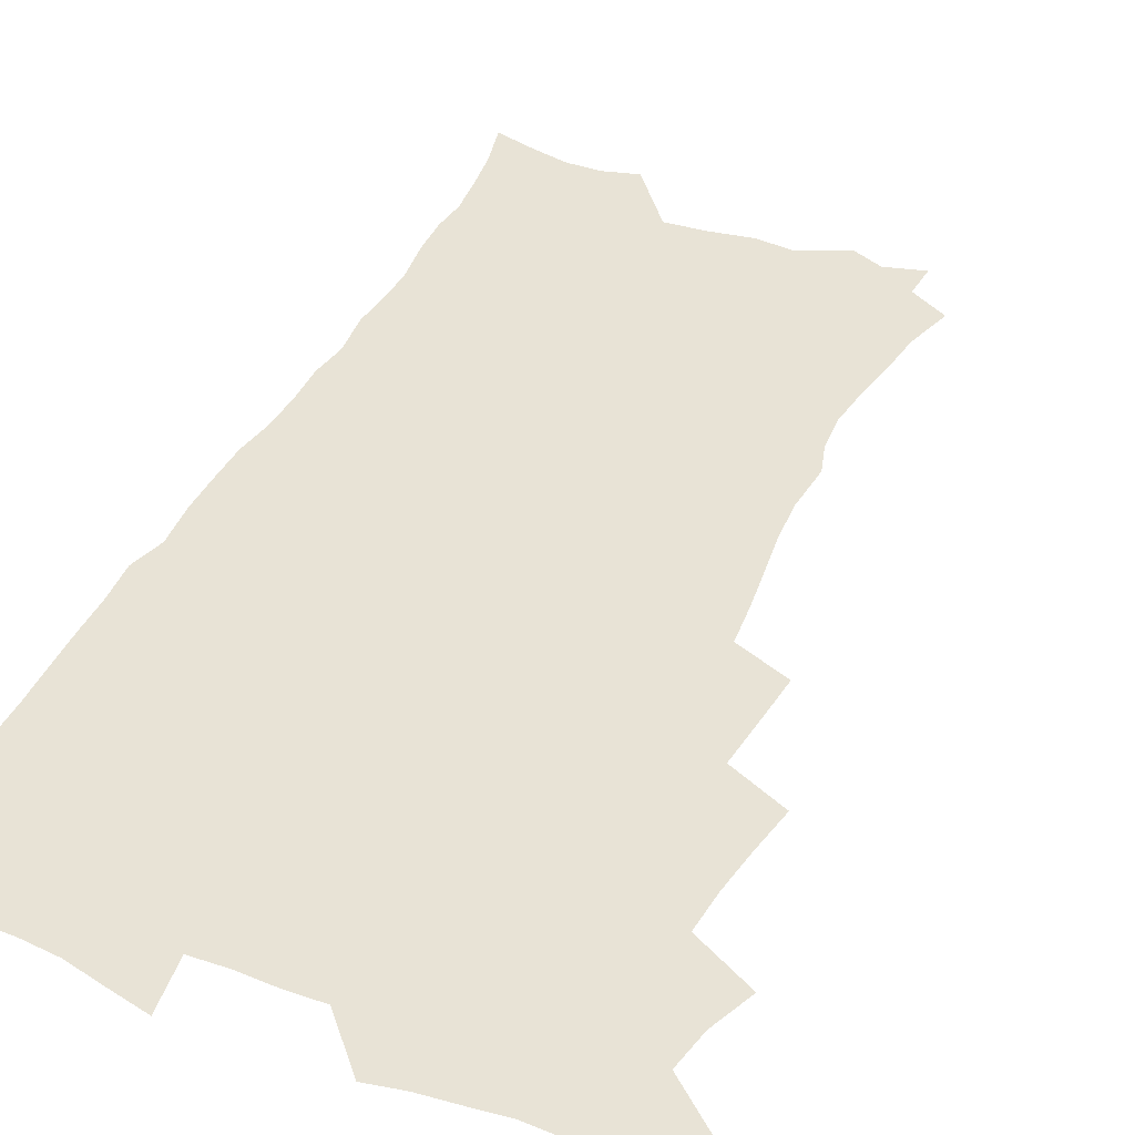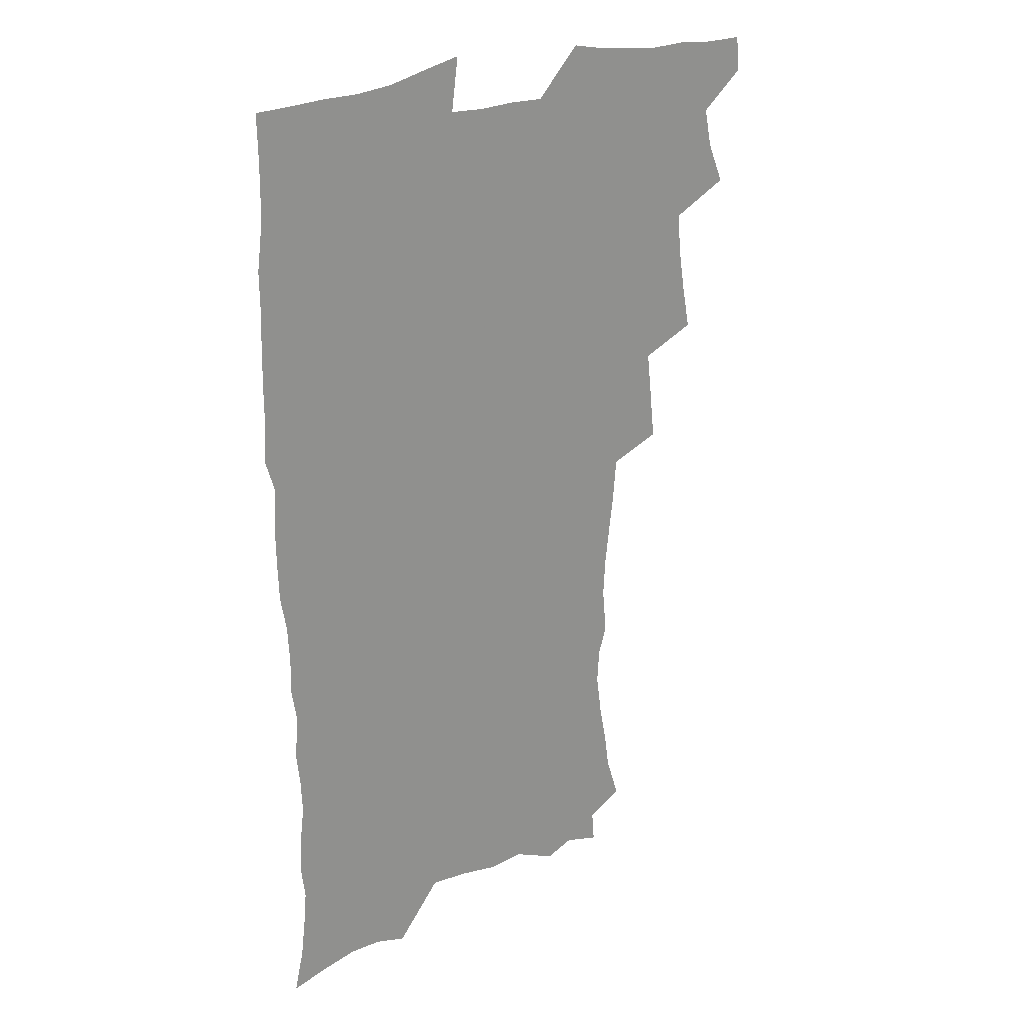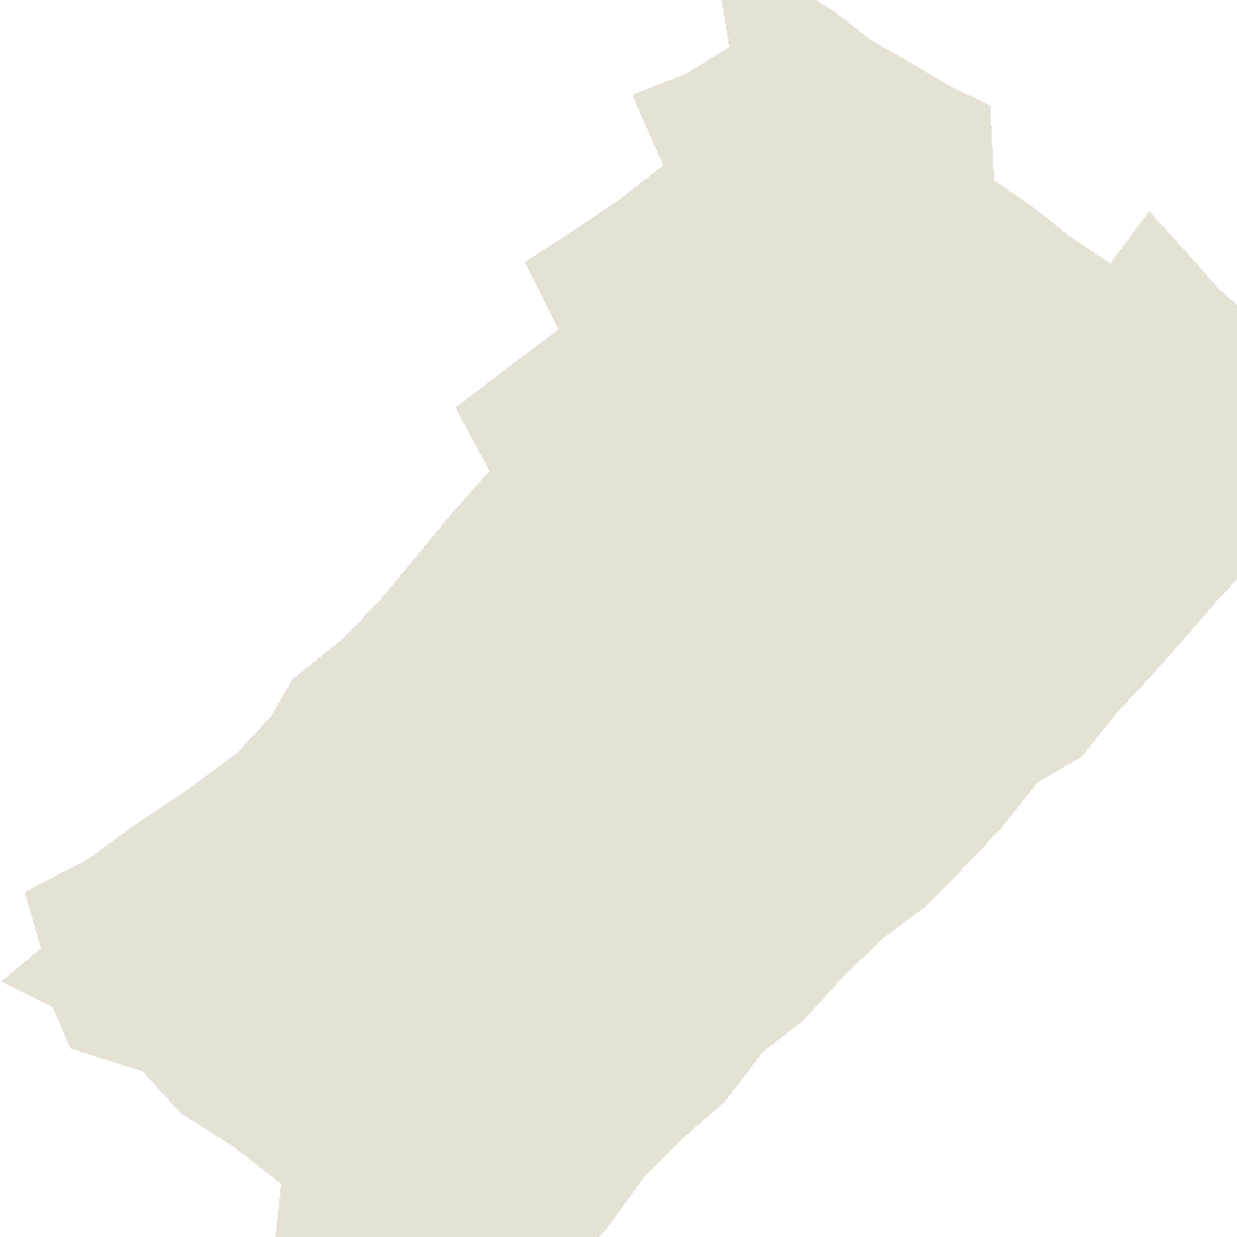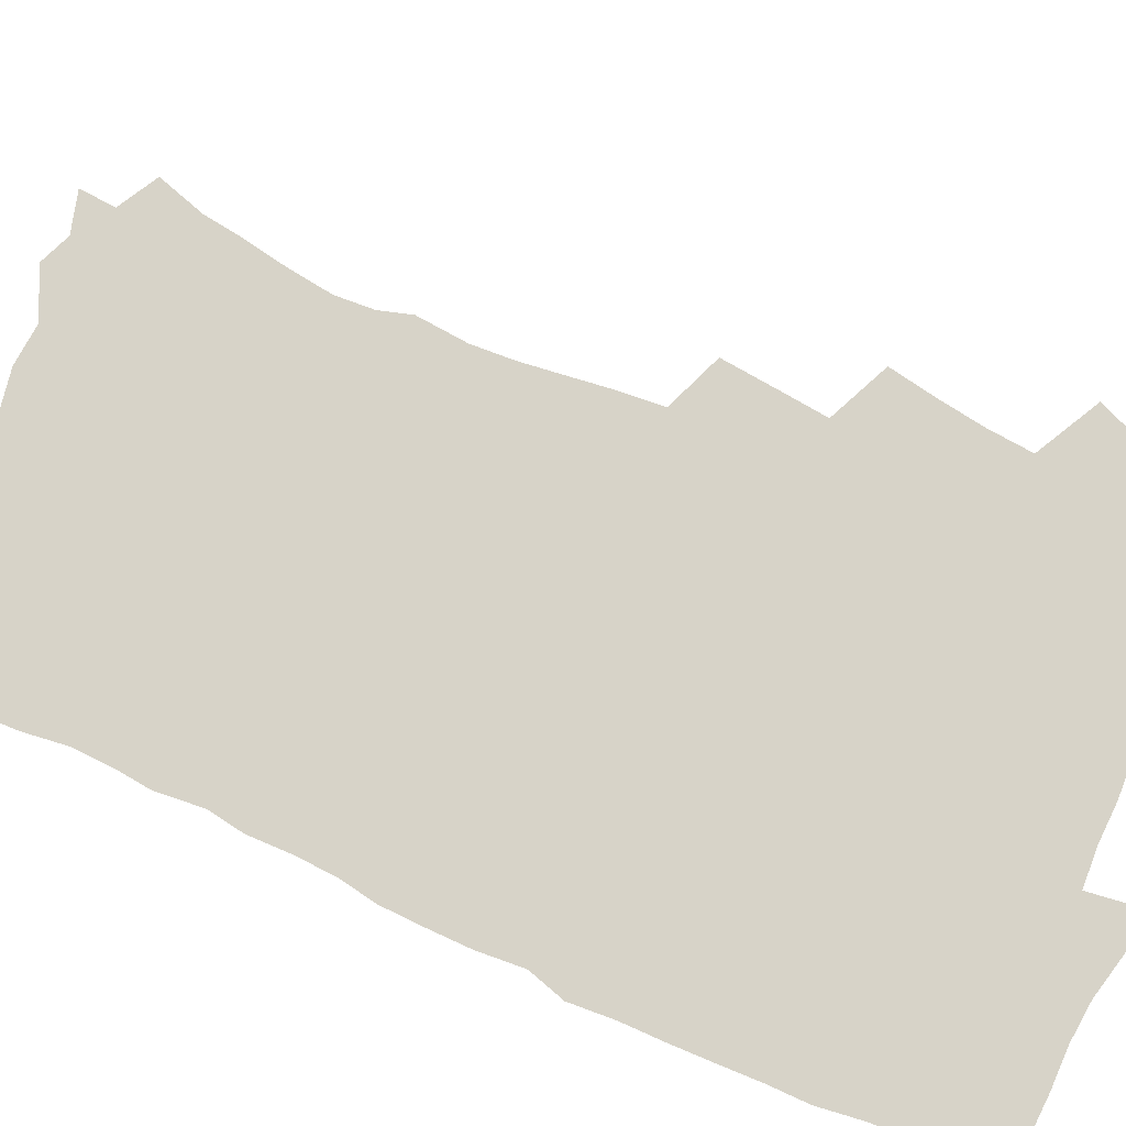
<metadata>
{"format":"obj","ext":"obj","renderer":"f3d","projection":"perspective","resolution":1024,"background":"white","views":[{"elev":41.9,"azim":-155.6,"up":"+Z"},{"elev":24.4,"azim":144.2,"up":"+Y"},{"elev":64.8,"azim":42.3,"up":"+Z"},{"elev":76.8,"azim":113.8,"up":"+Z"}]}
</metadata>
<code>
v 463.5 553.5 0
v 464.7 568.3 0
v 471.1 505.1 0
v 478.1 522.2 0
v 481.3 538.2 0
v 482 553 0
v 480.9 568.3 0
v 487.2 439.8 0
v 490.7 458.1 0
v 493.4 475.7 0
v 495 492.6 0
v 498.9 509.3 0
v 498.2 523.7 0
v 498 538.5 0
v 497.5 553.3 0
v 495.6 569.8 0
v 505.9 390.2 0
v 508 409.8 0
v 510.3 429.6 0
v 511.4 446.8 0
v 511.6 462.8 0
v 509.1 477.2 0
v 513.3 494.8 0
v 514.8 510.2 0
v 514.3 524.3 0
v 513.4 539 0
v 512.3 554.3 0
v 511.3 569.4 0
v 522.7 203.1 0
v 528.4 221.2 0
v 530.6 236.4 0
v 533.8 253.3 0
v 536.2 270.4 0
v 535.3 284.8 0
v 531.8 296.8 0
v 533.6 316.2 0
v 532.7 332.5 0
v 530.8 348.5 0
v 528.9 364.7 0
v 527.5 381.7 0
v 526.6 398.8 0
v 526.9 416.3 0
v 526.8 432.5 0
v 528.4 449.7 0
v 529.6 466.1 0
v 529.3 481 0
v 528.6 495.7 0
v 528.8 510.3 0
v 528.9 524.8 0
v 528.8 539.4 0
v 527.1 555.3 0
v 525.7 571.1 0
v 536.5 181.3 0
v 537.6 194.9 0
v 540.4 210.4 0
v 547.4 231.4 0
v 549.8 248.2 0
v 551.2 264.4 0
v 550.4 278.3 0
v 550.4 294 0
v 548.6 308 0
v 549.9 326.7 0
v 547.7 340.6 0
v 546.8 356.7 0
v 545.9 372.7 0
v 544.1 387.7 0
v 543.6 404 0
v 545.1 421.9 0
v 544.8 437 0
v 544 451.7 0
v 544.4 467 0
v 545.1 482.2 0
v 545.3 496.7 0
v 545.4 510.9 0
v 545.2 525.1 0
v 543.6 540.2 0
v 541.7 556.5 0
v 540 572.6 0
v 552.1 185.6 0
v 557 203.3 0
v 561.3 222.3 0
v 563 238.3 0
v 565.5 256.2 0
v 565.8 271.3 0
v 565.1 285.6 0
v 564.3 300.1 0
v 563.4 314.9 0
v 563.9 332.7 0
v 562.8 347.2 0
v 562.1 362.7 0
v 560.3 376.6 0
v 559.3 391.8 0
v 558.8 407.1 0
v 560 424 0
v 559.8 439 0
v 559.3 453.3 0
v 560.1 468.7 0
v 560.4 483.2 0
v 560.5 497.3 0
v 561 511.3 0
v 560.9 524.8 0
v 559.2 539.7 0
v 556.7 556.8 0
v 554 575.5 0
v 563.8 180.8 0
v 573.9 210.2 0
v 576.7 228.3 0
v 577.5 243.5 0
v 578.5 259.7 0
v 578.3 274.2 0
v 578 289.2 0
v 577.2 303.5 0
v 577.2 320 0
v 576.9 335.5 0
v 576.6 351.2 0
v 576 366.1 0
v 575.4 380.9 0
v 575.2 396.3 0
v 574.9 411.3 0
v 574.1 425.3 0
v 574.1 440 0
v 573.9 454.5 0
v 574.9 470 0
v 574.4 483.6 0
v 575 498 0
v 575.2 511.6 0
v 574.7 525.3 0
v 573.6 539.8 0
v 572.1 555.6 0
v 582.5 189.3 0
v 588.8 214.7 0
v 591.2 233.5 0
v 591 246.8 0
v 591.3 262.2 0
v 591.3 277.5 0
v 590.5 291.3 0
v 590.3 306.6 0
v 590 322.1 0
v 589.6 337.1 0
v 589.6 353.7 0
v 589.3 367.2 0
v 589.3 383.4 0
v 589 398.1 0
v 588.7 412.6 0
v 589.1 427.8 0
v 588.1 441.2 0
v 588.8 456.5 0
v 588.9 470.6 0
v 588.7 484.3 0
v 588.8 498.2 0
v 588.9 511.9 0
v 588.6 525.9 0
v 587.8 540.7 0
v 586.6 556.1 0
v 598 188.1 0
v 602.4 215.3 0
v 603.5 232.5 0
v 603.5 246.8 0
v 603.8 263.4 0
v 603.8 279.3 0
v 603.6 294.1 0
v 603.4 309.6 0
v 603.2 325 0
v 602.7 339.1 0
v 602.5 352.5 0
v 602.4 368.7 0
v 602.5 384.1 0
v 602.4 399.2 0
v 602.3 413.2 0
v 602.5 428.9 0
v 602.1 442.3 0
v 602.7 457.4 0
v 602.6 470.9 0
v 602.5 484.5 0
v 602.4 498 0
v 602.9 512 0
v 602.8 526 0
v 602.6 540.1 0
v 601.7 555.6 0
v 614.9 191 0
v 616 214 0
v 616.4 233.6 0
v 616.4 248.9 0
v 616.3 264 0
v 616.3 280.5 0
v 616 294.4 0
v 615.9 309.8 0
v 615.8 324.8 0
v 615.6 339.9 0
v 615.4 354.1 0
v 615.4 369.8 0
v 615.9 382.9 0
v 615.8 398.5 0
v 615.9 412.8 0
v 615.8 428.6 0
v 615.9 443 0
v 616.1 457.4 0
v 616.3 471.1 0
v 616.7 484.9 0
v 617.1 498.6 0
v 616.8 512.3 0
v 616.9 526 0
v 616.9 539.8 0
v 616.1 556.3 0
v 613.3 578.4 0
v 631.1 192.3 0
v 629.8 215.1 0
v 629.3 232.7 0
v 628.9 249.6 0
v 628.8 264.1 0
v 628.6 280.7 0
v 628.5 295.1 0
v 628.4 310.5 0
v 628.5 324.9 0
v 628.4 340.6 0
v 628.3 355.3 0
v 628.9 367.7 0
v 629 384.8 0
v 629 399.4 0
v 629.4 412.9 0
v 629.3 428.2 0
v 629.5 442.6 0
v 629.4 457.2 0
v 629.9 470.6 0
v 630.8 483.9 0
v 630.7 498.8 0
v 630.9 512.2 0
v 631.1 525.8 0
v 631.1 540.2 0
v 631.1 554.6 0
v 629 574.9 0
v 650 168.7 0
v 645.2 193.9 0
v 643.5 213.4 0
v 642.4 231.5 0
v 642 247.3 0
v 641.2 265.1 0
v 641 280.4 0
v 641 294.7 0
v 641.6 307.7 0
v 640.8 326.5 0
v 641.3 339.4 0
v 641.1 355 0
v 641.7 368.9 0
v 642.1 383.3 0
v 642.1 398 0
v 643.3 411.1 0
v 642.7 427.9 0
v 643.3 441.5 0
v 643.4 455.9 0
v 643.9 469.7 0
v 644.4 483.7 0
v 644.6 498.2 0
v 645.2 512 0
v 645.2 525.9 0
v 645.4 540.2 0
v 645.5 554.7 0
v 645.3 571.1 0
v 663.4 172.6 0
v 659.8 192 0
v 657.2 211.6 0
v 655.4 229.9 0
v 654.9 245.6 0
v 654 262.7 0
v 654 277.5 0
v 653.3 293.8 0
v 654.3 306.8 0
v 653.8 323.4 0
v 653.9 338.3 0
v 654.3 352.9 0
v 655.3 366.3 0
v 655.4 381.7 0
v 657.1 394.8 0
v 656.4 411.5 0
v 656.5 426.1 0
v 657.2 440.1 0
v 657.7 454.3 0
v 657.8 468.8 0
v 658.6 482.5 0
v 657.8 498.7 0
v 659 511.7 0
v 659.6 525.7 0
v 659.8 539.9 0
v 660.2 554.8 0
v 660.6 569.6 0
v 677.2 172.9 0
v 674 190.4 0
v 671.8 207.6 0
v 670 225.1 0
v 668.4 242.3 0
v 668.8 256.7 0
v 667.6 273.6 0
v 667.5 288.8 0
v 667.7 303.7 0
v 667.3 319.6 0
v 669.6 332.2 0
v 668.3 349.5 0
v 668.3 364.6 0
v 669.5 378.6 0
v 671 392.5 0
v 670.9 408.4 0
v 672.2 422.5 0
v 671.8 437.9 0
v 671.8 452.9 0
v 672.4 467.3 0
v 672.8 481.8 0
v 672.3 496.8 0
v 674.4 510.6 0
v 673.8 525.6 0
v 674 539.3 0
v 675.1 554.4 0
v 675.5 569.6 0
v 692.2 169.8 0
v 689.8 185.6 0
v 685.9 204.7 0
v 684.1 221.2 0
v 683.9 236.1 0
v 682.6 252.3 0
v 682.5 267.4 0
v 682.9 282.1 0
v 682.1 298.4 0
v 681.3 314.8 0
v 682.9 328.7 0
v 683.8 343.4 0
v 683.6 359.2 0
v 686.6 372.5 0
v 685.4 389.3 0
v 687 403.7 0
v 687.2 419.3 0
v 686.5 435.4 0
v 686.5 450.5 0
v 688.1 464.6 0
v 688.8 479.4 0
v 690.1 494.1 0
v 688.8 510.1 0
v 689.5 524.6 0
v 689.8 539.3 0
v 689.8 553.8 0
v 690.5 568.9 0
v 707.8 165.6 0
v 703.8 183.2 0
v 701.9 198.6 0
v 700.6 213.7 0
v 702.2 226.3 0
v 701.8 241.3 0
v 699.8 258.2 0
v 700.4 272.5 0
v 701.9 286.5 0
v 700.4 303.9 0
v 702.6 317.7 0
v 702.4 333.9 0
v 703.3 349.3 0
v 705.8 363.5 0
v 706.3 379.5 0
v 706.6 395.5 0
v 705.3 412.9 0
v 709.5 426.8 0
v 708.5 443.4 0
v 708.5 459.1 0
v 708.2 474.9 0
v 707.8 490.9 0
v 707.9 506.5 0
v 705.8 523.3 0
v 705.2 538.8 0
v 705.2 553.7 0
v 705.5 568.5 0
v 706 586 0
f 5 6 1
f 1 6 2
f 6 7 2
f 11 12 3
f 3 12 4
f 12 13 4
f 4 13 5
f 13 14 5
f 5 14 6
f 14 15 6
f 6 15 7
f 15 16 7
f 19 20 8
f 8 20 9
f 20 21 9
f 9 21 10
f 21 22 10
f 10 22 11
f 22 23 11
f 11 23 12
f 23 24 12
f 12 24 13
f 24 25 13
f 13 25 14
f 25 26 14
f 14 26 15
f 26 27 15
f 15 27 16
f 27 28 16
f 40 41 17
f 17 41 18
f 41 42 18
f 18 42 19
f 42 43 19
f 19 43 20
f 43 44 20
f 20 44 21
f 44 45 21
f 21 45 22
f 45 46 22
f 22 46 23
f 46 47 23
f 23 47 24
f 47 48 24
f 24 48 25
f 48 49 25
f 25 49 26
f 49 50 26
f 26 50 27
f 50 51 27
f 27 51 28
f 51 52 28
f 54 55 29
f 29 55 30
f 55 56 30
f 30 56 31
f 56 57 31
f 31 57 32
f 57 58 32
f 32 58 33
f 58 59 33
f 33 59 34
f 59 60 34
f 34 60 35
f 60 61 35
f 35 61 36
f 61 62 36
f 36 62 37
f 62 63 37
f 37 63 38
f 63 64 38
f 38 64 39
f 64 65 39
f 39 65 40
f 65 66 40
f 40 66 41
f 66 67 41
f 41 67 42
f 67 68 42
f 42 68 43
f 68 69 43
f 43 69 44
f 69 70 44
f 44 70 45
f 70 71 45
f 45 71 46
f 71 72 46
f 46 72 47
f 72 73 47
f 47 73 48
f 73 74 48
f 48 74 49
f 74 75 49
f 49 75 50
f 75 76 50
f 50 76 51
f 76 77 51
f 51 77 52
f 77 78 52
f 53 79 54
f 79 80 54
f 54 80 55
f 80 81 55
f 55 81 56
f 81 82 56
f 56 82 57
f 82 83 57
f 57 83 58
f 83 84 58
f 58 84 59
f 84 85 59
f 59 85 60
f 85 86 60
f 60 86 61
f 86 87 61
f 61 87 62
f 87 88 62
f 62 88 63
f 88 89 63
f 63 89 64
f 89 90 64
f 64 90 65
f 90 91 65
f 65 91 66
f 91 92 66
f 66 92 67
f 92 93 67
f 67 93 68
f 93 94 68
f 68 94 69
f 94 95 69
f 69 95 70
f 95 96 70
f 70 96 71
f 96 97 71
f 71 97 72
f 97 98 72
f 72 98 73
f 98 99 73
f 73 99 74
f 99 100 74
f 74 100 75
f 100 101 75
f 75 101 76
f 101 102 76
f 76 102 77
f 102 103 77
f 77 103 78
f 103 104 78
f 79 105 80
f 105 106 80
f 80 106 81
f 106 107 81
f 81 107 82
f 107 108 82
f 82 108 83
f 108 109 83
f 83 109 84
f 109 110 84
f 84 110 85
f 110 111 85
f 85 111 86
f 111 112 86
f 86 112 87
f 112 113 87
f 87 113 88
f 113 114 88
f 88 114 89
f 114 115 89
f 89 115 90
f 115 116 90
f 90 116 91
f 116 117 91
f 91 117 92
f 117 118 92
f 92 118 93
f 118 119 93
f 93 119 94
f 119 120 94
f 94 120 95
f 120 121 95
f 95 121 96
f 121 122 96
f 96 122 97
f 122 123 97
f 97 123 98
f 123 124 98
f 98 124 99
f 124 125 99
f 99 125 100
f 125 126 100
f 100 126 101
f 126 127 101
f 101 127 102
f 127 128 102
f 102 128 103
f 128 129 103
f 103 129 104
f 105 130 106
f 130 131 106
f 106 131 107
f 131 132 107
f 107 132 108
f 132 133 108
f 108 133 109
f 133 134 109
f 109 134 110
f 134 135 110
f 110 135 111
f 135 136 111
f 111 136 112
f 136 137 112
f 112 137 113
f 137 138 113
f 113 138 114
f 138 139 114
f 114 139 115
f 139 140 115
f 115 140 116
f 140 141 116
f 116 141 117
f 141 142 117
f 117 142 118
f 142 143 118
f 118 143 119
f 143 144 119
f 119 144 120
f 144 145 120
f 120 145 121
f 145 146 121
f 121 146 122
f 146 147 122
f 122 147 123
f 147 148 123
f 123 148 124
f 148 149 124
f 124 149 125
f 149 150 125
f 125 150 126
f 150 151 126
f 126 151 127
f 151 152 127
f 127 152 128
f 152 153 128
f 128 153 129
f 153 154 129
f 130 155 131
f 155 156 131
f 131 156 132
f 156 157 132
f 132 157 133
f 157 158 133
f 133 158 134
f 158 159 134
f 134 159 135
f 159 160 135
f 135 160 136
f 160 161 136
f 136 161 137
f 161 162 137
f 137 162 138
f 162 163 138
f 138 163 139
f 163 164 139
f 139 164 140
f 164 165 140
f 140 165 141
f 165 166 141
f 141 166 142
f 166 167 142
f 142 167 143
f 167 168 143
f 143 168 144
f 168 169 144
f 144 169 145
f 169 170 145
f 145 170 146
f 170 171 146
f 146 171 147
f 171 172 147
f 147 172 148
f 172 173 148
f 148 173 149
f 173 174 149
f 149 174 150
f 174 175 150
f 150 175 151
f 175 176 151
f 151 176 152
f 176 177 152
f 152 177 153
f 177 178 153
f 153 178 154
f 178 179 154
f 155 180 156
f 180 181 156
f 156 181 157
f 181 182 157
f 157 182 158
f 182 183 158
f 158 183 159
f 183 184 159
f 159 184 160
f 184 185 160
f 160 185 161
f 185 186 161
f 161 186 162
f 186 187 162
f 162 187 163
f 187 188 163
f 163 188 164
f 188 189 164
f 164 189 165
f 189 190 165
f 165 190 166
f 190 191 166
f 166 191 167
f 191 192 167
f 167 192 168
f 192 193 168
f 168 193 169
f 193 194 169
f 169 194 170
f 194 195 170
f 170 195 171
f 195 196 171
f 171 196 172
f 196 197 172
f 172 197 173
f 197 198 173
f 173 198 174
f 198 199 174
f 174 199 175
f 199 200 175
f 175 200 176
f 200 201 176
f 176 201 177
f 201 202 177
f 177 202 178
f 202 203 178
f 178 203 179
f 203 204 179
f 180 206 181
f 206 207 181
f 181 207 182
f 207 208 182
f 182 208 183
f 208 209 183
f 183 209 184
f 209 210 184
f 184 210 185
f 210 211 185
f 185 211 186
f 211 212 186
f 186 212 187
f 212 213 187
f 187 213 188
f 213 214 188
f 188 214 189
f 214 215 189
f 189 215 190
f 215 216 190
f 190 216 191
f 216 217 191
f 191 217 192
f 217 218 192
f 192 218 193
f 218 219 193
f 193 219 194
f 219 220 194
f 194 220 195
f 220 221 195
f 195 221 196
f 221 222 196
f 196 222 197
f 222 223 197
f 197 223 198
f 223 224 198
f 198 224 199
f 224 225 199
f 199 225 200
f 225 226 200
f 200 226 201
f 226 227 201
f 201 227 202
f 227 228 202
f 202 228 203
f 228 229 203
f 203 229 204
f 229 230 204
f 204 230 205
f 230 231 205
f 232 233 206
f 206 233 207
f 233 234 207
f 207 234 208
f 234 235 208
f 208 235 209
f 235 236 209
f 209 236 210
f 236 237 210
f 210 237 211
f 237 238 211
f 211 238 212
f 238 239 212
f 212 239 213
f 239 240 213
f 213 240 214
f 240 241 214
f 214 241 215
f 241 242 215
f 215 242 216
f 242 243 216
f 216 243 217
f 243 244 217
f 217 244 218
f 244 245 218
f 218 245 219
f 245 246 219
f 219 246 220
f 246 247 220
f 220 247 221
f 247 248 221
f 221 248 222
f 248 249 222
f 222 249 223
f 249 250 223
f 223 250 224
f 250 251 224
f 224 251 225
f 251 252 225
f 225 252 226
f 252 253 226
f 226 253 227
f 253 254 227
f 227 254 228
f 254 255 228
f 228 255 229
f 255 256 229
f 229 256 230
f 256 257 230
f 230 257 231
f 257 258 231
f 232 259 233
f 259 260 233
f 233 260 234
f 260 261 234
f 234 261 235
f 261 262 235
f 235 262 236
f 262 263 236
f 236 263 237
f 263 264 237
f 237 264 238
f 264 265 238
f 238 265 239
f 265 266 239
f 239 266 240
f 266 267 240
f 240 267 241
f 267 268 241
f 241 268 242
f 268 269 242
f 242 269 243
f 269 270 243
f 243 270 244
f 270 271 244
f 244 271 245
f 271 272 245
f 245 272 246
f 272 273 246
f 246 273 247
f 273 274 247
f 247 274 248
f 274 275 248
f 248 275 249
f 275 276 249
f 249 276 250
f 276 277 250
f 250 277 251
f 277 278 251
f 251 278 252
f 278 279 252
f 252 279 253
f 279 280 253
f 253 280 254
f 280 281 254
f 254 281 255
f 281 282 255
f 255 282 256
f 282 283 256
f 256 283 257
f 283 284 257
f 257 284 258
f 284 285 258
f 259 286 260
f 286 287 260
f 260 287 261
f 287 288 261
f 261 288 262
f 288 289 262
f 262 289 263
f 289 290 263
f 263 290 264
f 290 291 264
f 264 291 265
f 291 292 265
f 265 292 266
f 292 293 266
f 266 293 267
f 293 294 267
f 267 294 268
f 294 295 268
f 268 295 269
f 295 296 269
f 269 296 270
f 296 297 270
f 270 297 271
f 297 298 271
f 271 298 272
f 298 299 272
f 272 299 273
f 299 300 273
f 273 300 274
f 300 301 274
f 274 301 275
f 301 302 275
f 275 302 276
f 302 303 276
f 276 303 277
f 303 304 277
f 277 304 278
f 304 305 278
f 278 305 279
f 305 306 279
f 279 306 280
f 306 307 280
f 280 307 281
f 307 308 281
f 281 308 282
f 308 309 282
f 282 309 283
f 309 310 283
f 283 310 284
f 310 311 284
f 284 311 285
f 311 312 285
f 286 313 287
f 313 314 287
f 287 314 288
f 314 315 288
f 288 315 289
f 315 316 289
f 289 316 290
f 316 317 290
f 290 317 291
f 317 318 291
f 291 318 292
f 318 319 292
f 292 319 293
f 319 320 293
f 293 320 294
f 320 321 294
f 294 321 295
f 321 322 295
f 295 322 296
f 322 323 296
f 296 323 297
f 323 324 297
f 297 324 298
f 324 325 298
f 298 325 299
f 325 326 299
f 299 326 300
f 326 327 300
f 300 327 301
f 327 328 301
f 301 328 302
f 328 329 302
f 302 329 303
f 329 330 303
f 303 330 304
f 330 331 304
f 304 331 305
f 331 332 305
f 305 332 306
f 332 333 306
f 306 333 307
f 333 334 307
f 307 334 308
f 334 335 308
f 308 335 309
f 335 336 309
f 309 336 310
f 336 337 310
f 310 337 311
f 337 338 311
f 311 338 312
f 338 339 312
f 313 340 314
f 340 341 314
f 314 341 315
f 341 342 315
f 315 342 316
f 342 343 316
f 316 343 317
f 343 344 317
f 317 344 318
f 344 345 318
f 318 345 319
f 345 346 319
f 319 346 320
f 346 347 320
f 320 347 321
f 347 348 321
f 321 348 322
f 348 349 322
f 322 349 323
f 349 350 323
f 323 350 324
f 350 351 324
f 324 351 325
f 351 352 325
f 325 352 326
f 352 353 326
f 326 353 327
f 353 354 327
f 327 354 328
f 354 355 328
f 328 355 329
f 355 356 329
f 329 356 330
f 356 357 330
f 330 357 331
f 357 358 331
f 331 358 332
f 358 359 332
f 332 359 333
f 359 360 333
f 333 360 334
f 360 361 334
f 334 361 335
f 361 362 335
f 335 362 336
f 362 363 336
f 336 363 337
f 363 364 337
f 337 364 338
f 364 365 338
f 338 365 339
f 365 366 339

</code>
